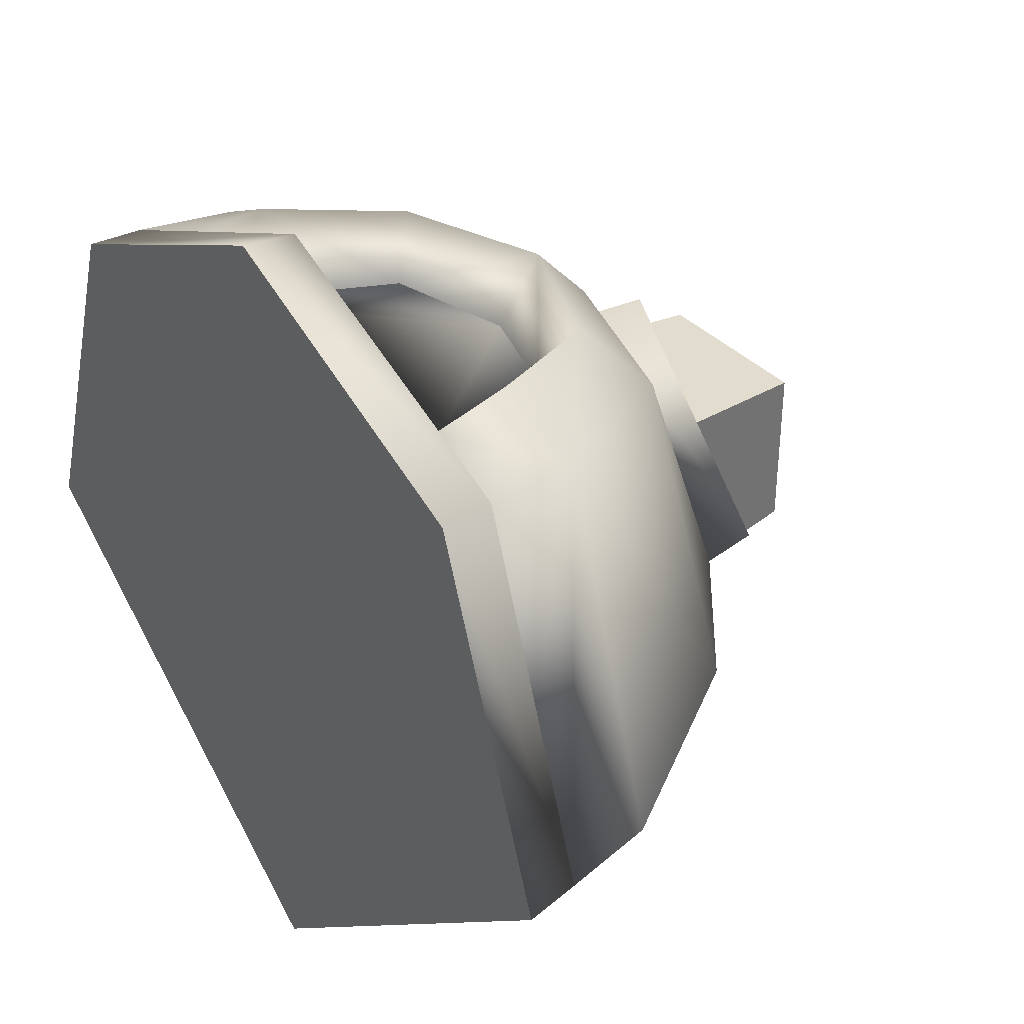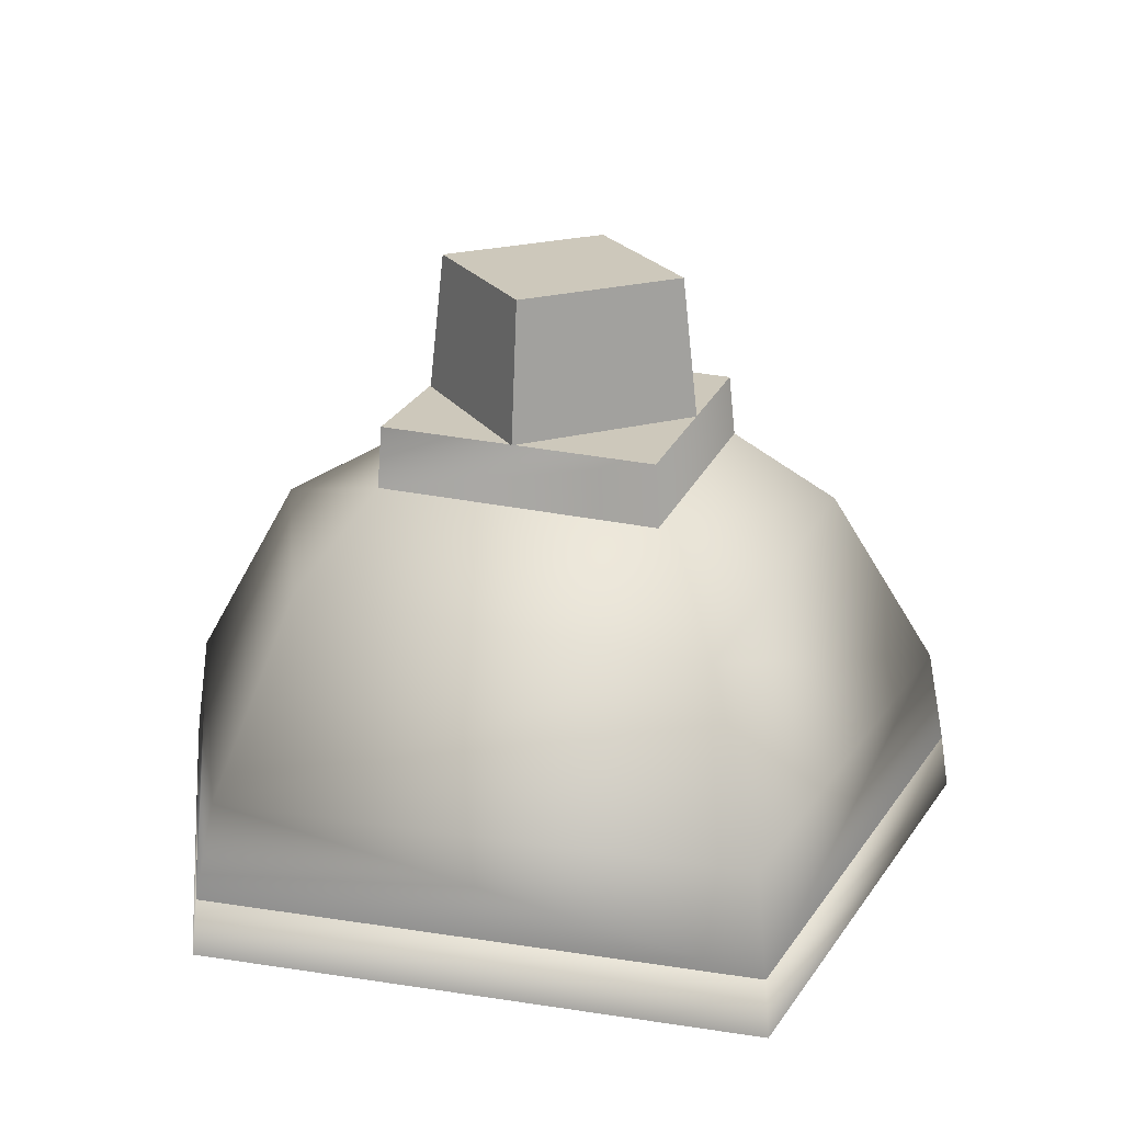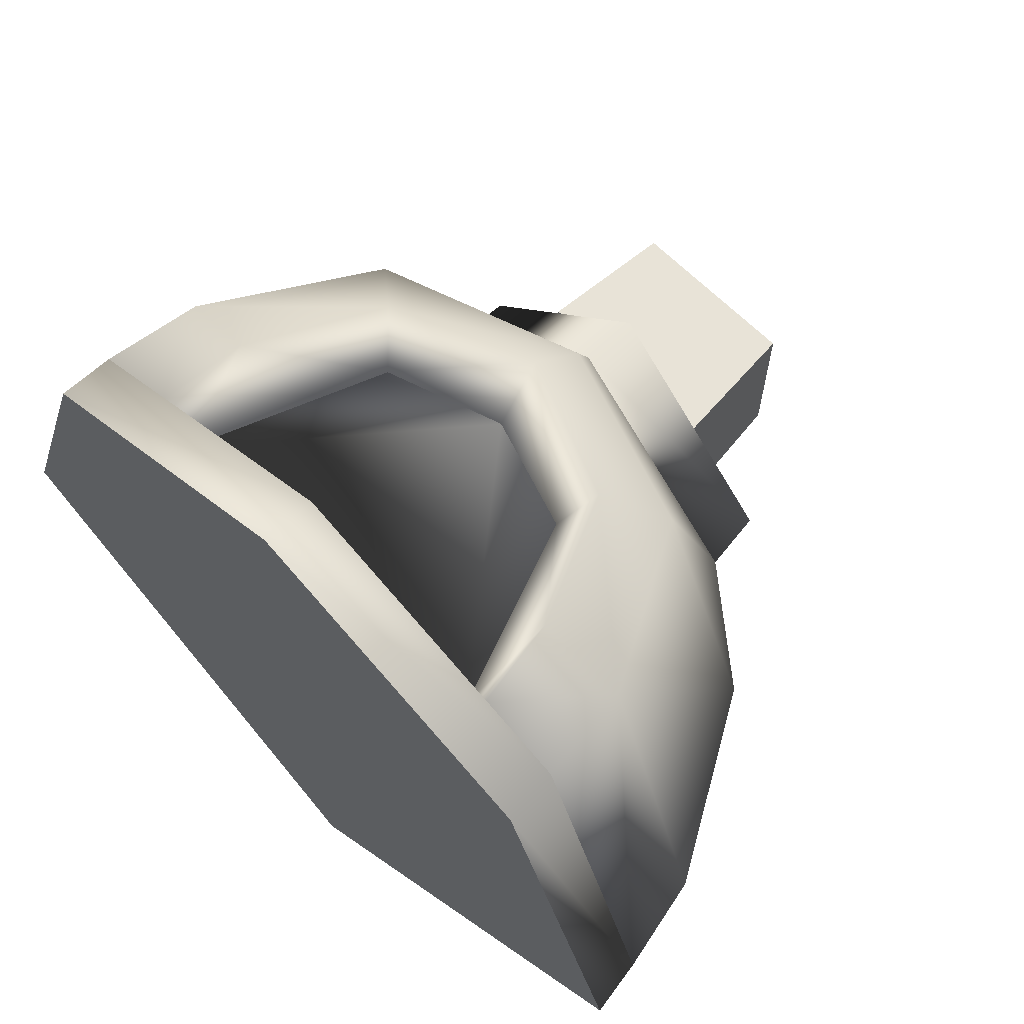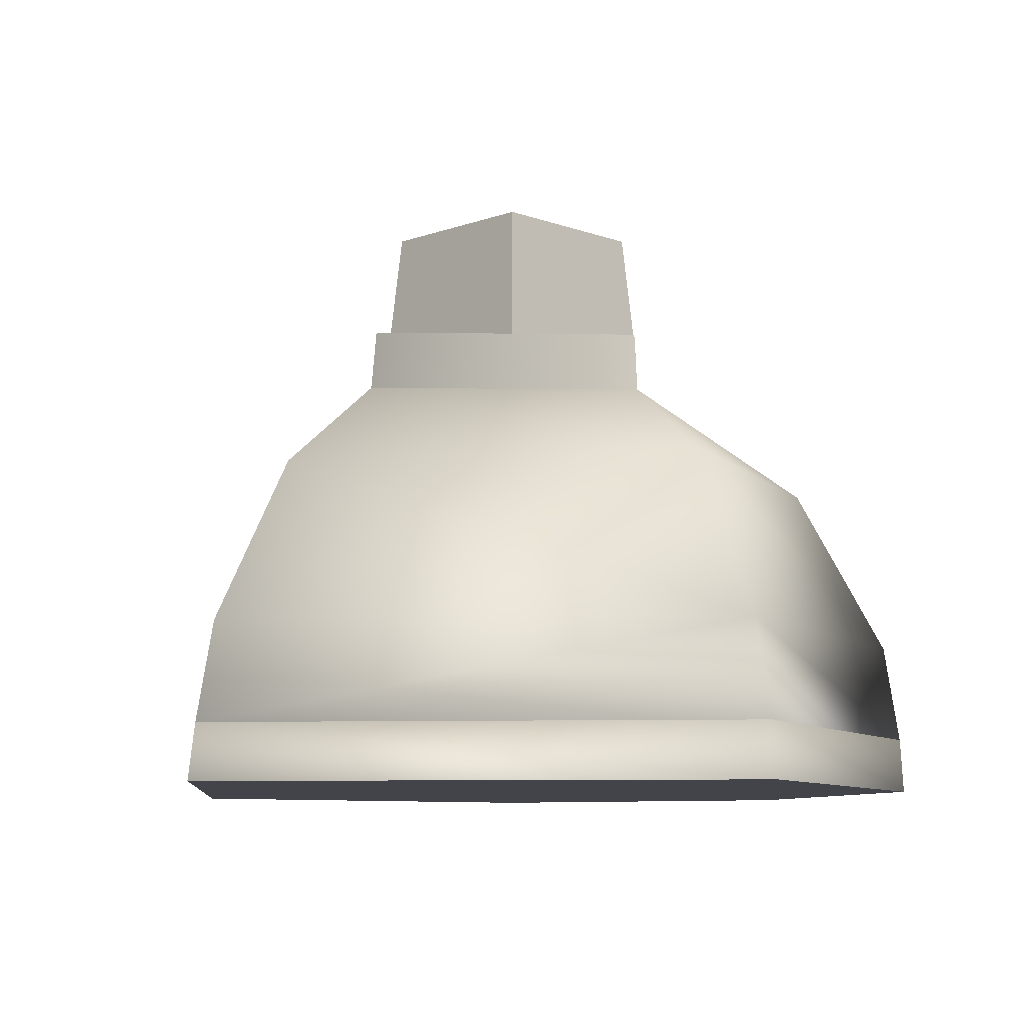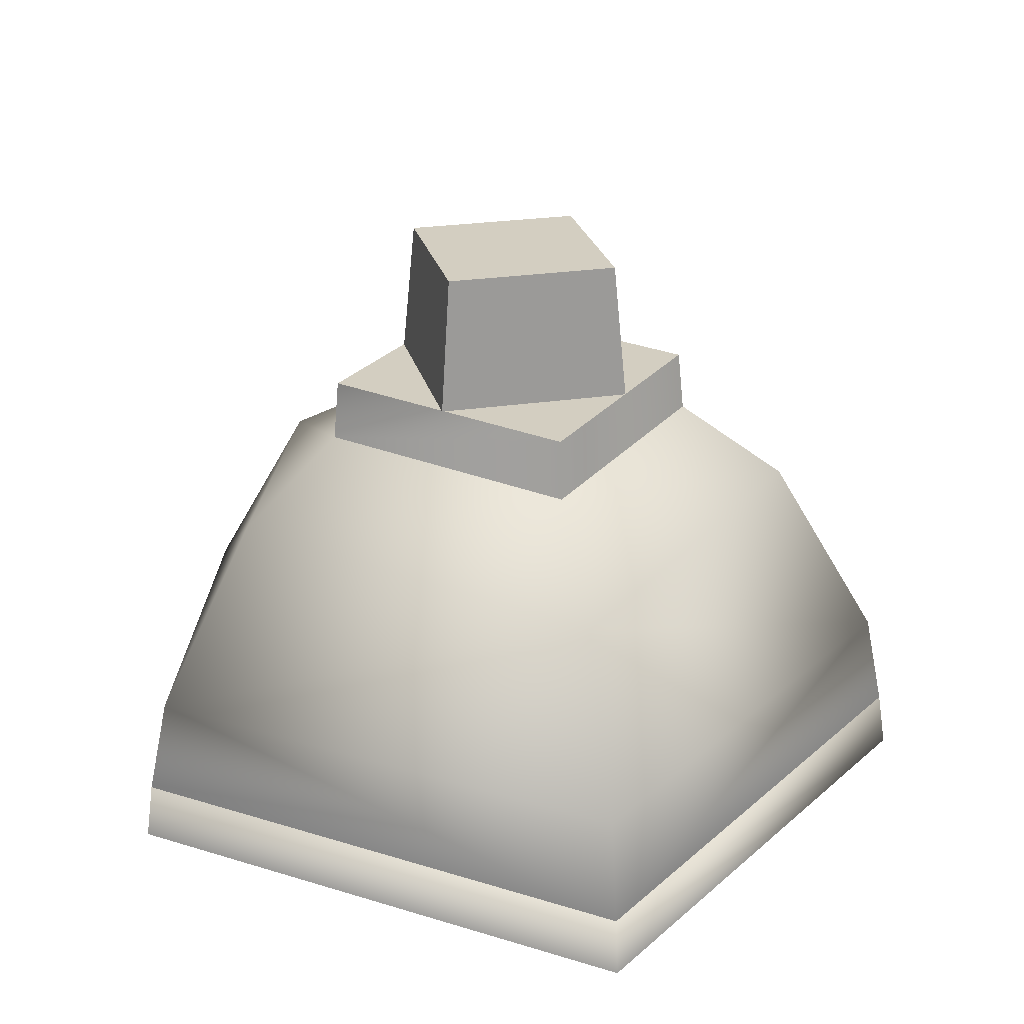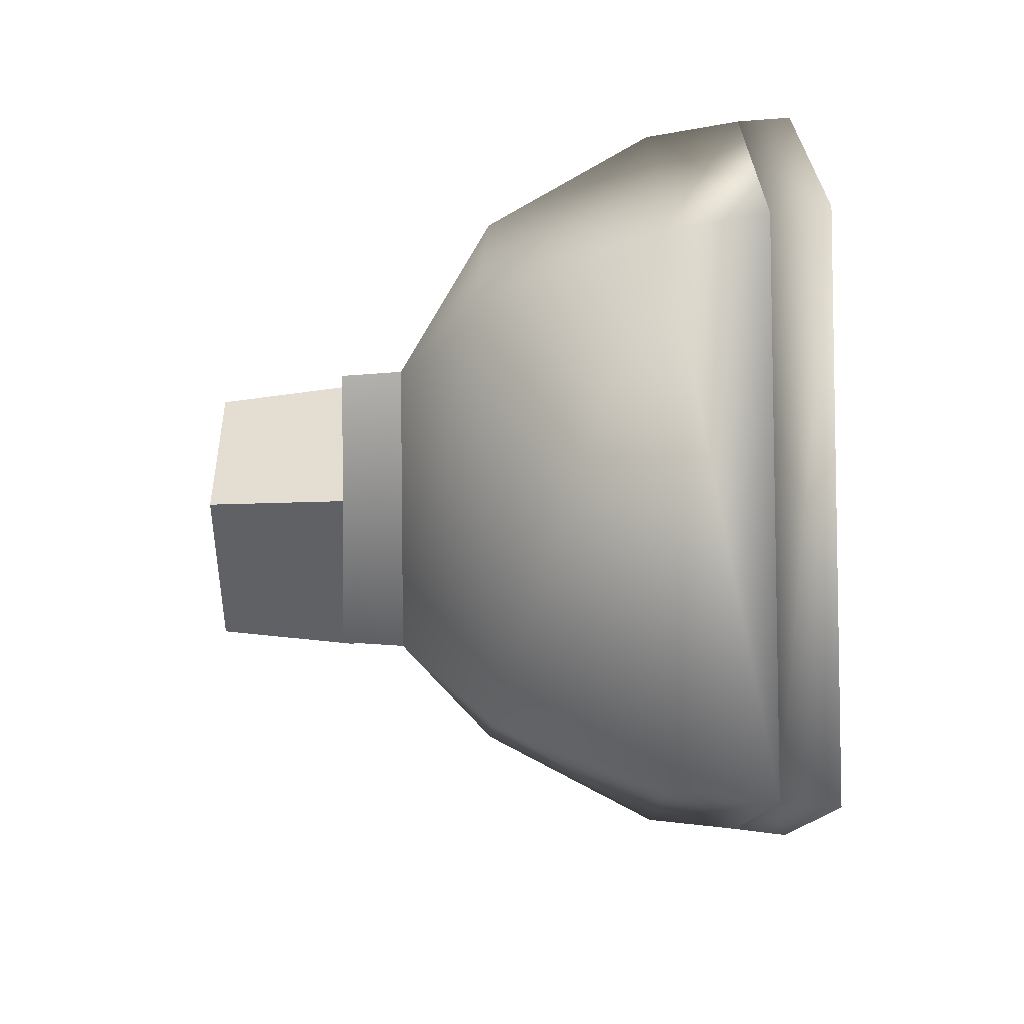
<metadata>
{"format":"obj","ext":"obj","renderer":"f3d","projection":"perspective","resolution":1024,"background":"white","views":[{"elev":36.8,"azim":52.4,"up":"+Z"},{"elev":22.0,"azim":154.7,"up":"+Y"},{"elev":66.5,"azim":44.6,"up":"+Z"},{"elev":-8.5,"azim":-135.2,"up":"+Y"},{"elev":25.2,"azim":166.2,"up":"+Y"},{"elev":-50.6,"azim":-88.9,"up":"+Z"}]}
</metadata>
<code>
o model_3515
v 0.00137 0 -1.219
v 0.00137 0.1568 -1.197
v 1.185 0 -0.2053
v 1.164 0.1568 -0.1965
v 0.00137 0 -1.219
v -1.183 0 -0.214
v 0.00137 0.1568 -1.197
v -1.161 0.1568 -0.2052
v -1.183 0 -0.214
v -0.8313 0 0.8327
v -1.161 0.1568 -0.2052
v -0.825 0.1548 0.8262
v 0.00137 0.1548 1.197
v 0.00137 0 1.219
v 0.00137 0.1548 1.197
v 0.00137 0 1.219
v 0.8217 0.1548 0.8291
v 0.8341 0 0.8327
v 0.00137 0 -1.219
v 1.185 0 -0.2053
v 0.00137 0 -6.409e-06
v -1.183 0 -0.214
v -0.8313 0 0.8327
v -1.183 0 -0.214
v 0.00137 0 1.219
v 0.8341 0 0.8327
v 1.185 0 -0.2053
v -0.825 0.1548 0.8262
v 0.00137 0.1548 1.197
v 0.00137 0.1548 -6.409e-06
v 0.8217 0.1548 0.8291
v 0.00137 0.9399 0.852
v 0.3913 0.7741 0.8682
v 0.00137 1.109 0.667
v 0.5367 0.9094 0.7148
v 0.8217 0.1548 0.8291
v 0.7911 0.4308 0.8049
v 0.5917 0.1531 0.9064
v 0.5607 0.4003 0.9299
v 0.00137 0.8075 0.6672
v 0.3217 0.6923 0.6943
v 0.00137 0.9399 0.852
v 0.3913 0.7741 0.8682
v 0.5607 0.4003 0.9299
v 0.5238 0.1534 0.7555
v -0.825 0.1548 0.8262
v -0.5944 0.1512 0.9135
v -0.7883 0.4308 0.8049
v -0.558 0.4003 0.9299
v -0.5521 0.909 0.699
v -0.3886 0.7741 0.8682
v -0.521 0.1479 0.7359
v -0.3189 0.6923 0.6943
v -0.558 0.4003 0.9299
v -0.3886 0.7741 0.8682
v 0.00137 0.8075 0.6672
v 0.5238 0.1534 0.7555
v 0.3217 0.6923 0.6943
v 0.00137 0.8075 0.6672
v -0.521 0.1479 0.7359
v 0.5238 0.1534 0.7555
v -0.521 0.1479 0.7359
v -0.3189 0.6923 0.6943
v -1.161 0.1568 -0.2052
v -1.105 0.4331 -0.1998
v 0.00137 0.1568 -1.197
v 0.00137 0.4353 -1.14
v -0.7883 0.4308 0.8049
v -1.105 0.4331 -0.1998
v -0.825 0.1548 0.8262
v -1.161 0.1568 -0.2052
v 0.00137 1.109 0.667
v 0.00137 1.153 0.5798
v -0.5521 0.909 0.699
v -0.5297 1.153 -0.0161
v -0.8249 0.9341 -0.0867
v 0.00137 0.9003 -0.8889
v 0.00137 1.153 -0.5798
v -0.5297 1.153 -0.0161
v -0.8249 0.9341 -0.0867
v 1.164 0.1568 -0.1965
v 0.00137 0.1568 -1.197
v 1.108 0.4331 -0.204
v 0.00137 0.4353 -1.14
v 0.8217 0.1548 0.8291
v 1.164 0.1568 -0.1965
v 0.7911 0.4308 0.8049
v 1.108 0.4331 -0.204
v 0.00137 0.9003 -0.8889
v 0.8277 0.9341 -0.1037
v 0.8277 0.9341 -0.1037
v 0.5367 0.9094 0.7148
v 0.00137 1.153 -0.5798
v 0.54 1.153 0.004136
v 0.54 1.153 0.004136
v 0.524 1.32 0.0106
v 0.00137 1.32 -0.5609
v -0.5138 1.32 -0.009638
v 0.524 1.32 0.0106
v -0.5138 1.32 -0.009638
v 0.00137 1.32 0.5609
v 0.524 1.32 0.0106
v 0.54 1.153 0.004136
v 0.00137 1.32 -0.5609
v 0.00137 1.153 -0.5798
v -0.5297 1.153 -0.0161
v -0.5138 1.32 -0.009638
v 0.00137 1.32 0.5609
v -0.5138 1.32 -0.009638
v 0.00137 1.153 0.5798
v -0.5297 1.153 -0.0161
v 0.524 1.32 0.0106
v 0.54 1.153 0.004136
v -0.2702 1.319 0.2716
v 0.273 1.319 0.2716
v -0.24 1.699 0.2413
v 0.2427 1.699 0.2413
v -0.24 1.699 -0.2413
v 0.2427 1.699 -0.2413
v -0.2702 1.319 -0.2716
v 0.273 1.319 -0.2716
v 0.273 1.319 0.2716
v 0.273 1.319 -0.2716
v 0.2427 1.699 0.2413
v 0.2427 1.699 -0.2413
v -0.2702 1.319 -0.2716
v -0.2702 1.319 0.2716
v -0.24 1.699 -0.2413
v -0.24 1.699 0.2413
v -0.24 1.699 0.2413
v 0.2427 1.699 0.2413
v -0.24 1.699 -0.2413
v 0.2427 1.699 -0.2413
v 1.185 0 -0.2053
v 1.164 0.1568 -0.1965
v 0.00137 1.109 0.667
v 0.00137 1.153 0.5798
g surface_000
f 54 47 52
f 99 100 101
f 96 97 98
f 62 56 63
f 59 60 61
f 56 57 58
f 55 53 42
f 54 53 51
f 52 53 49
f 44 45 38
f 45 39 41
f 41 39 43
f 42 41 43
f 136 92 137
f 92 95 137
f 92 91 95
f 87 91 92
f 88 91 87
f 87 86 88
f 85 86 87
f 134 135 18
f 18 135 17
f 17 16 18
f 15 16 17
f 132 131 133
f 130 131 132
f 128 127 129
f 126 127 128
f 124 123 125
f 122 123 124
f 120 119 121
f 118 119 120
f 116 115 117
f 114 115 116
f 112 110 113
f 108 110 112
f 108 109 110
f 110 109 111
f 104 106 107
f 105 106 104
f 104 103 105
f 102 103 104
f 90 93 94
f 89 93 90
f 83 89 90
f 84 89 83
f 83 82 84
f 81 82 83
f 78 76 79
f 77 76 78
f 76 77 65
f 65 77 67
f 66 65 67
f 64 65 66
f 72 73 74
f 73 75 74
f 74 75 80
f 74 80 68
f 68 80 69
f 68 69 70
f 70 69 71
f 32 53 40
f 40 41 32
f 46 47 48
f 48 47 49
f 51 48 49
f 50 48 51
f 50 51 34
f 34 51 32
f 32 33 34
f 34 33 35
f 35 33 37
f 37 33 39
f 38 37 39
f 36 37 38
f 29 31 30
f 28 29 30
f 27 26 21
f 26 25 21
f 25 23 21
f 23 24 21
f 22 19 21
f 19 20 21
f 13 10 14
f 12 10 13
f 11 10 12
f 9 10 11
f 7 6 8
f 5 6 7
f 3 2 4
f 1 2 3

</code>
